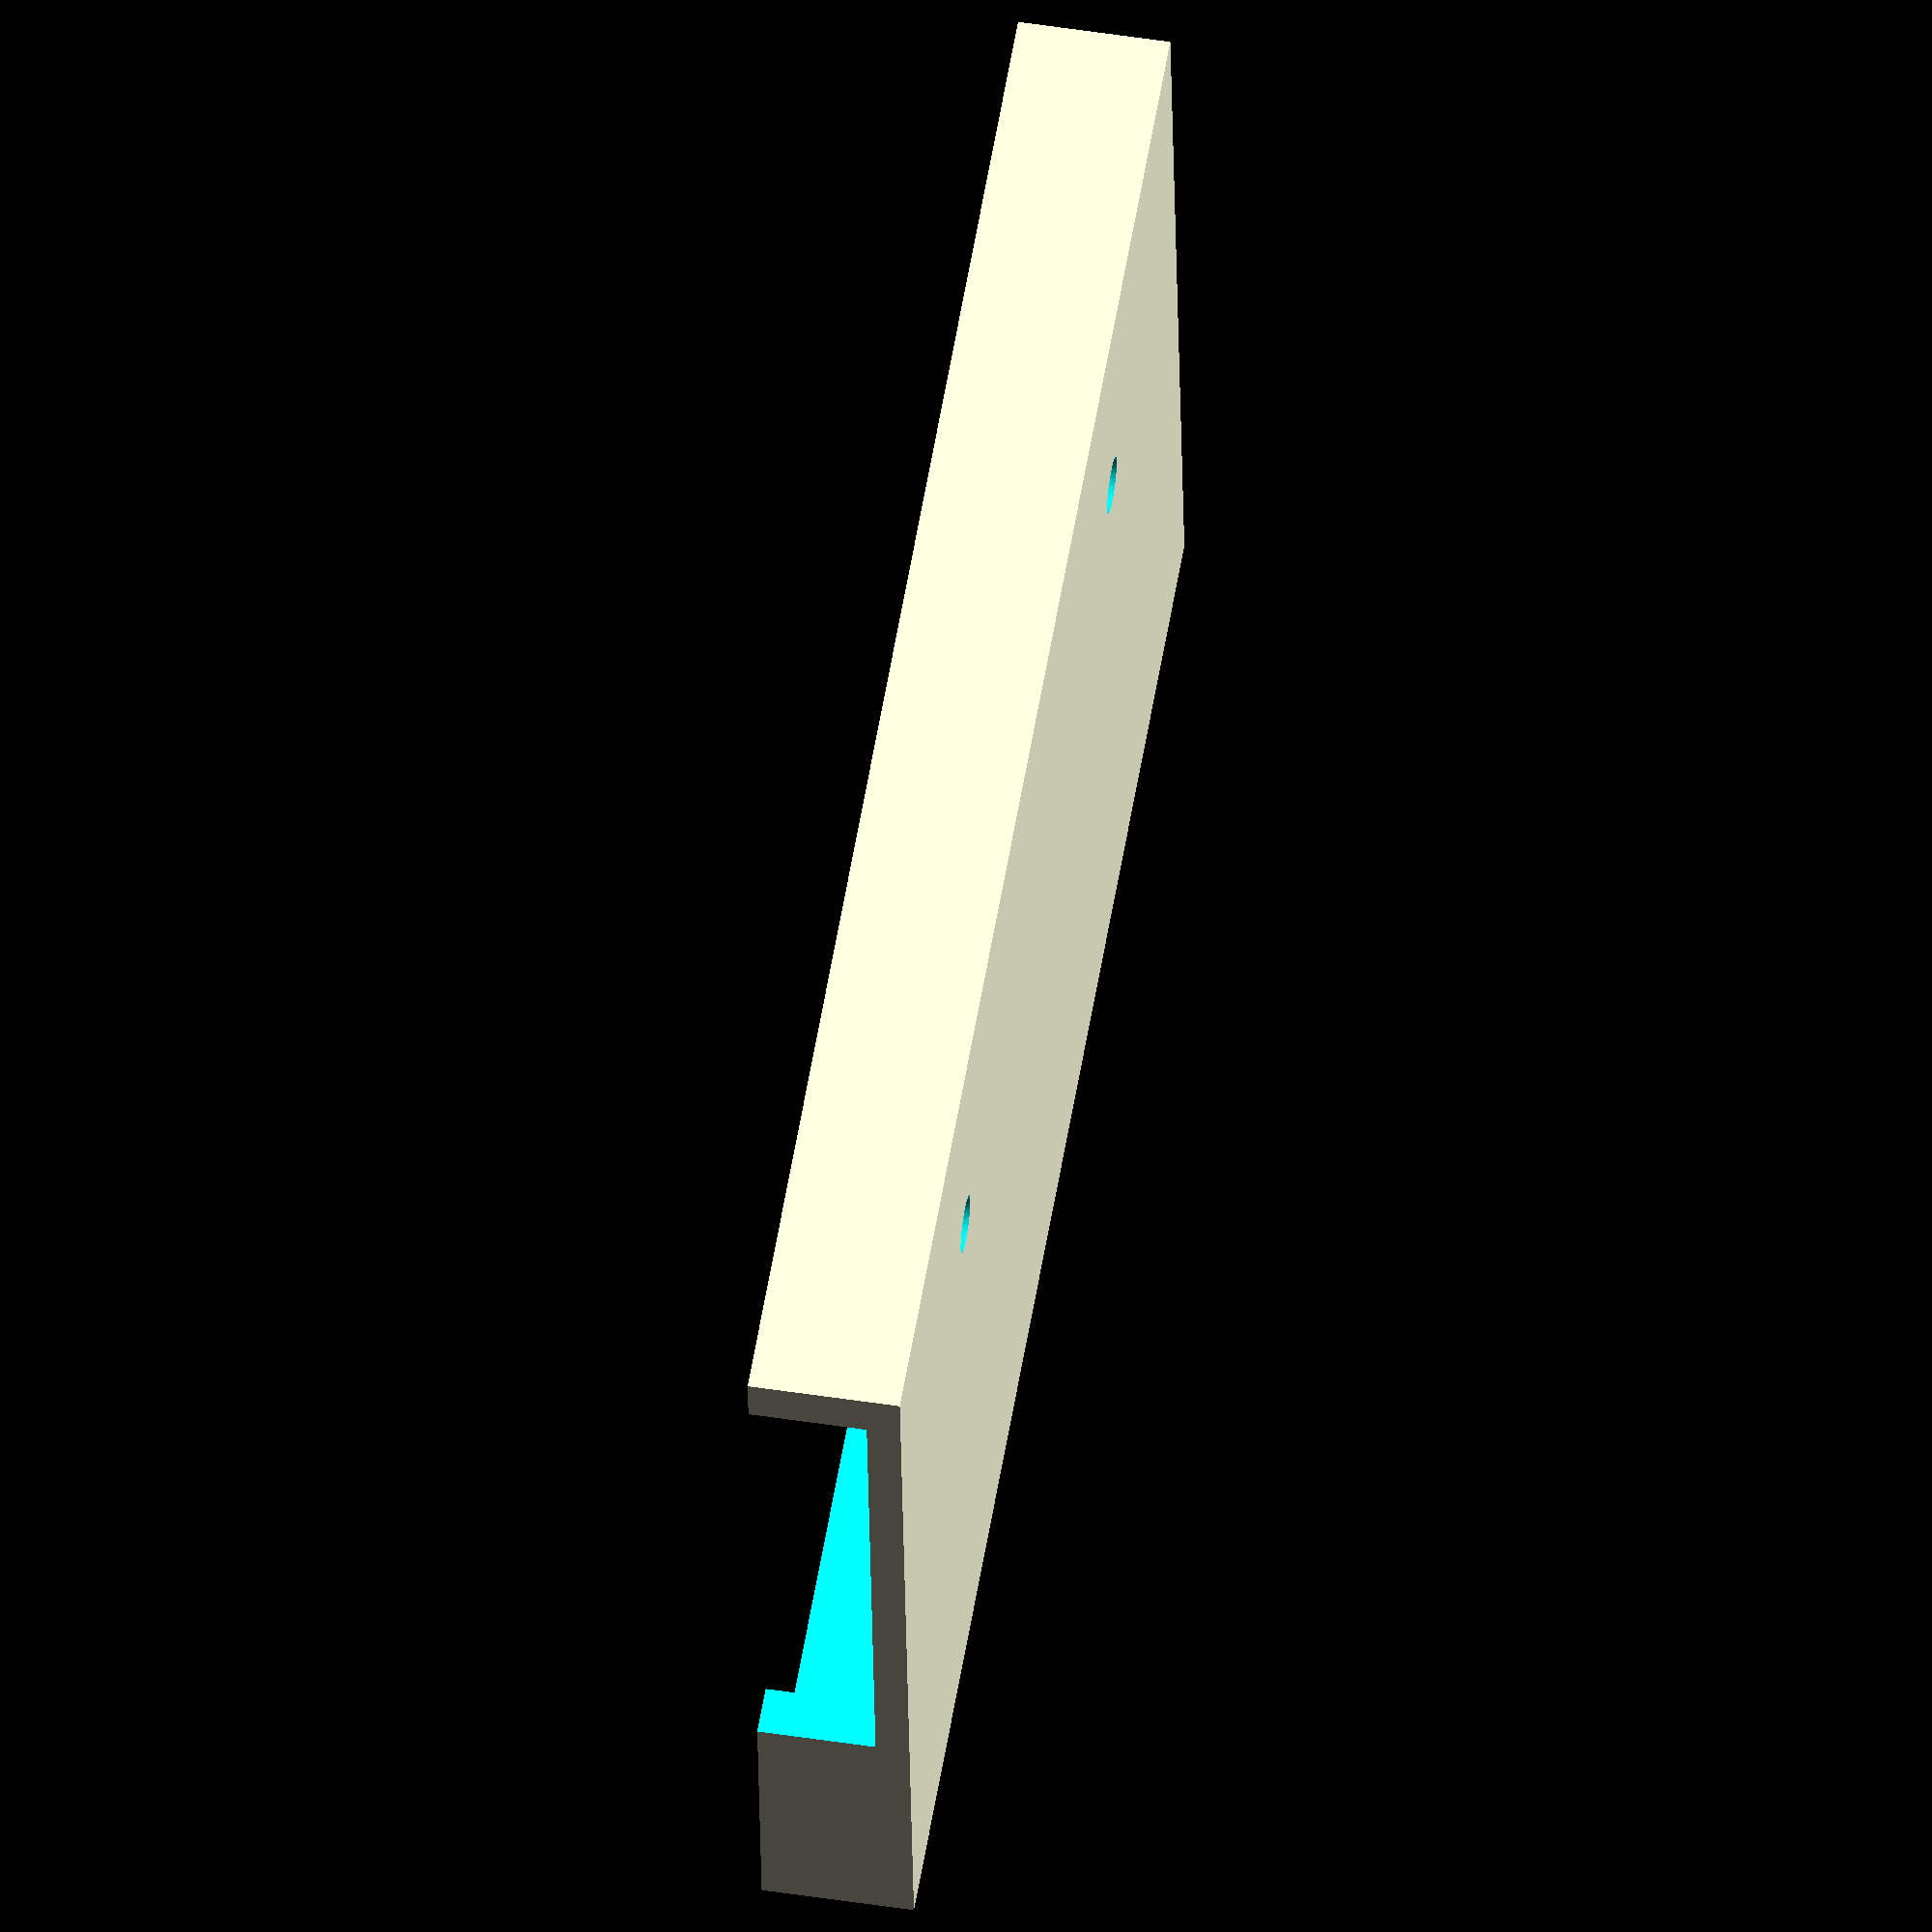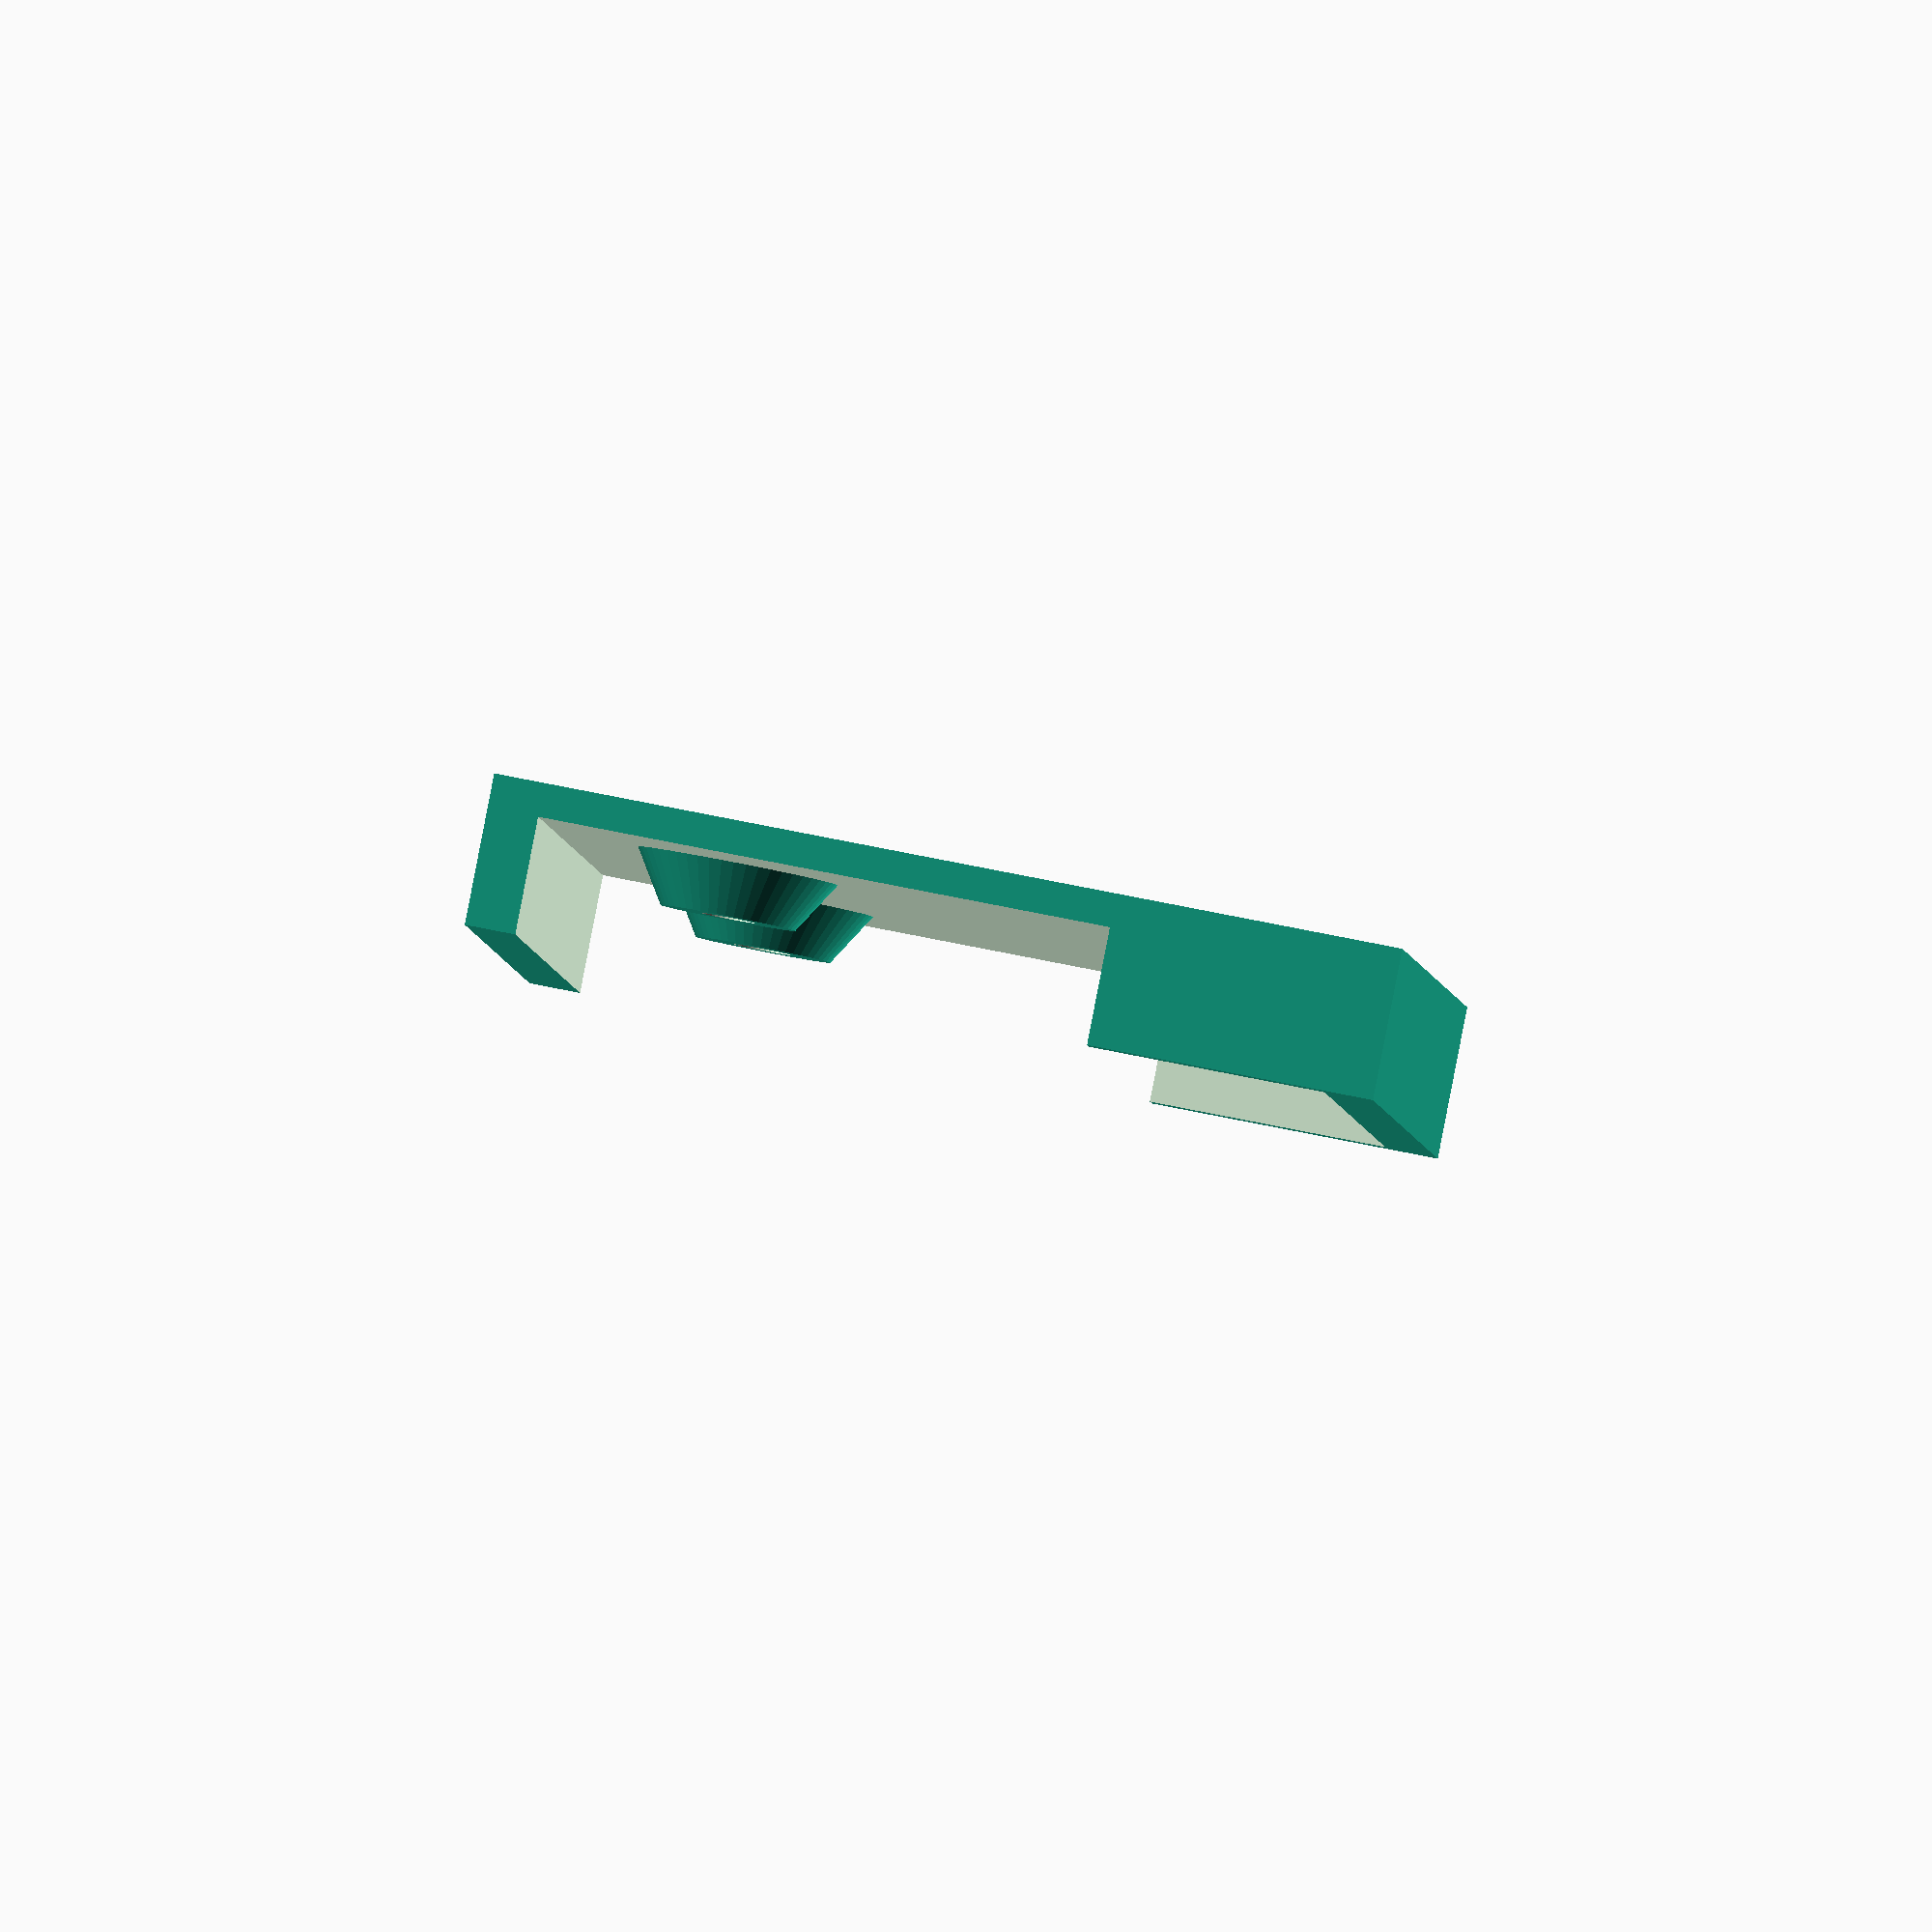
<openscad>
// Case for the LANE Boys RC DIY light controller Mk4S and Mk4P
//
// Print with 0.2 mm layer height

$fn = 50;
fudge = 0.05;
fudge2 = 2 * fudge;

gap = 0.5;

wall_t = 1.5;
bottom_t = 1;

pcb = [44, 23, 1.6];

cutout_z = 3.5;


pcb_cutout = [pcb.x+2*gap, pcb.y+2*gap, cutout_z+fudge];
pcb_cutout_offset = [-gap, -gap, pcb.z-cutout_z];

dim = pcb_cutout + [2*wall_t, 2*wall_t, bottom_t-fudge];
case_offset = [-wall_t-gap, -wall_t-gap, pcb_cutout_offset.z-bottom_t];

connector_w = 16;

connector_cutout = [2*pcb.x, connector_w+2*gap, cutout_z+fudge];
connector_cutout_offset = pcb_cutout_offset-[pcb.x/2, 0, 0];

post_d1 = 4;
post_d12 = 6;
post_h1 = cutout_z-pcb.z - 0.3; // Reduce height slightly due to printing not being precise
hole_d = 1.7;                   // Determined through test prints, may not work on your printer...

post1_pos = [9, 5, pcb_cutout_offset.z-fudge];
post2_pos = [pcb.x-9, 5, pcb_cutout_offset.z-fudge];

difference() {
    union() {
        difference() {
            translate(case_offset) cube(dim);
            translate(pcb_cutout_offset) cube(pcb_cutout);
            translate(connector_cutout_offset) cube(connector_cutout);
        }

        translate(post1_pos) post();
        translate(post2_pos) post();
    }
    
    translate(post1_pos) cylinder(d=hole_d, h=4*post_h1, center=true);
    translate(post2_pos) cylinder(d=hole_d, h=4*post_h1, center=true);
}

module post() {
    cylinder(d1=post_d12, d2=post_d1, h=post_h1);
}

//color("salmon") cube(pcb);
</openscad>
<views>
elev=308.2 azim=185.3 roll=99.5 proj=o view=wireframe
elev=271.6 azim=87.7 roll=11.0 proj=o view=solid
</views>
